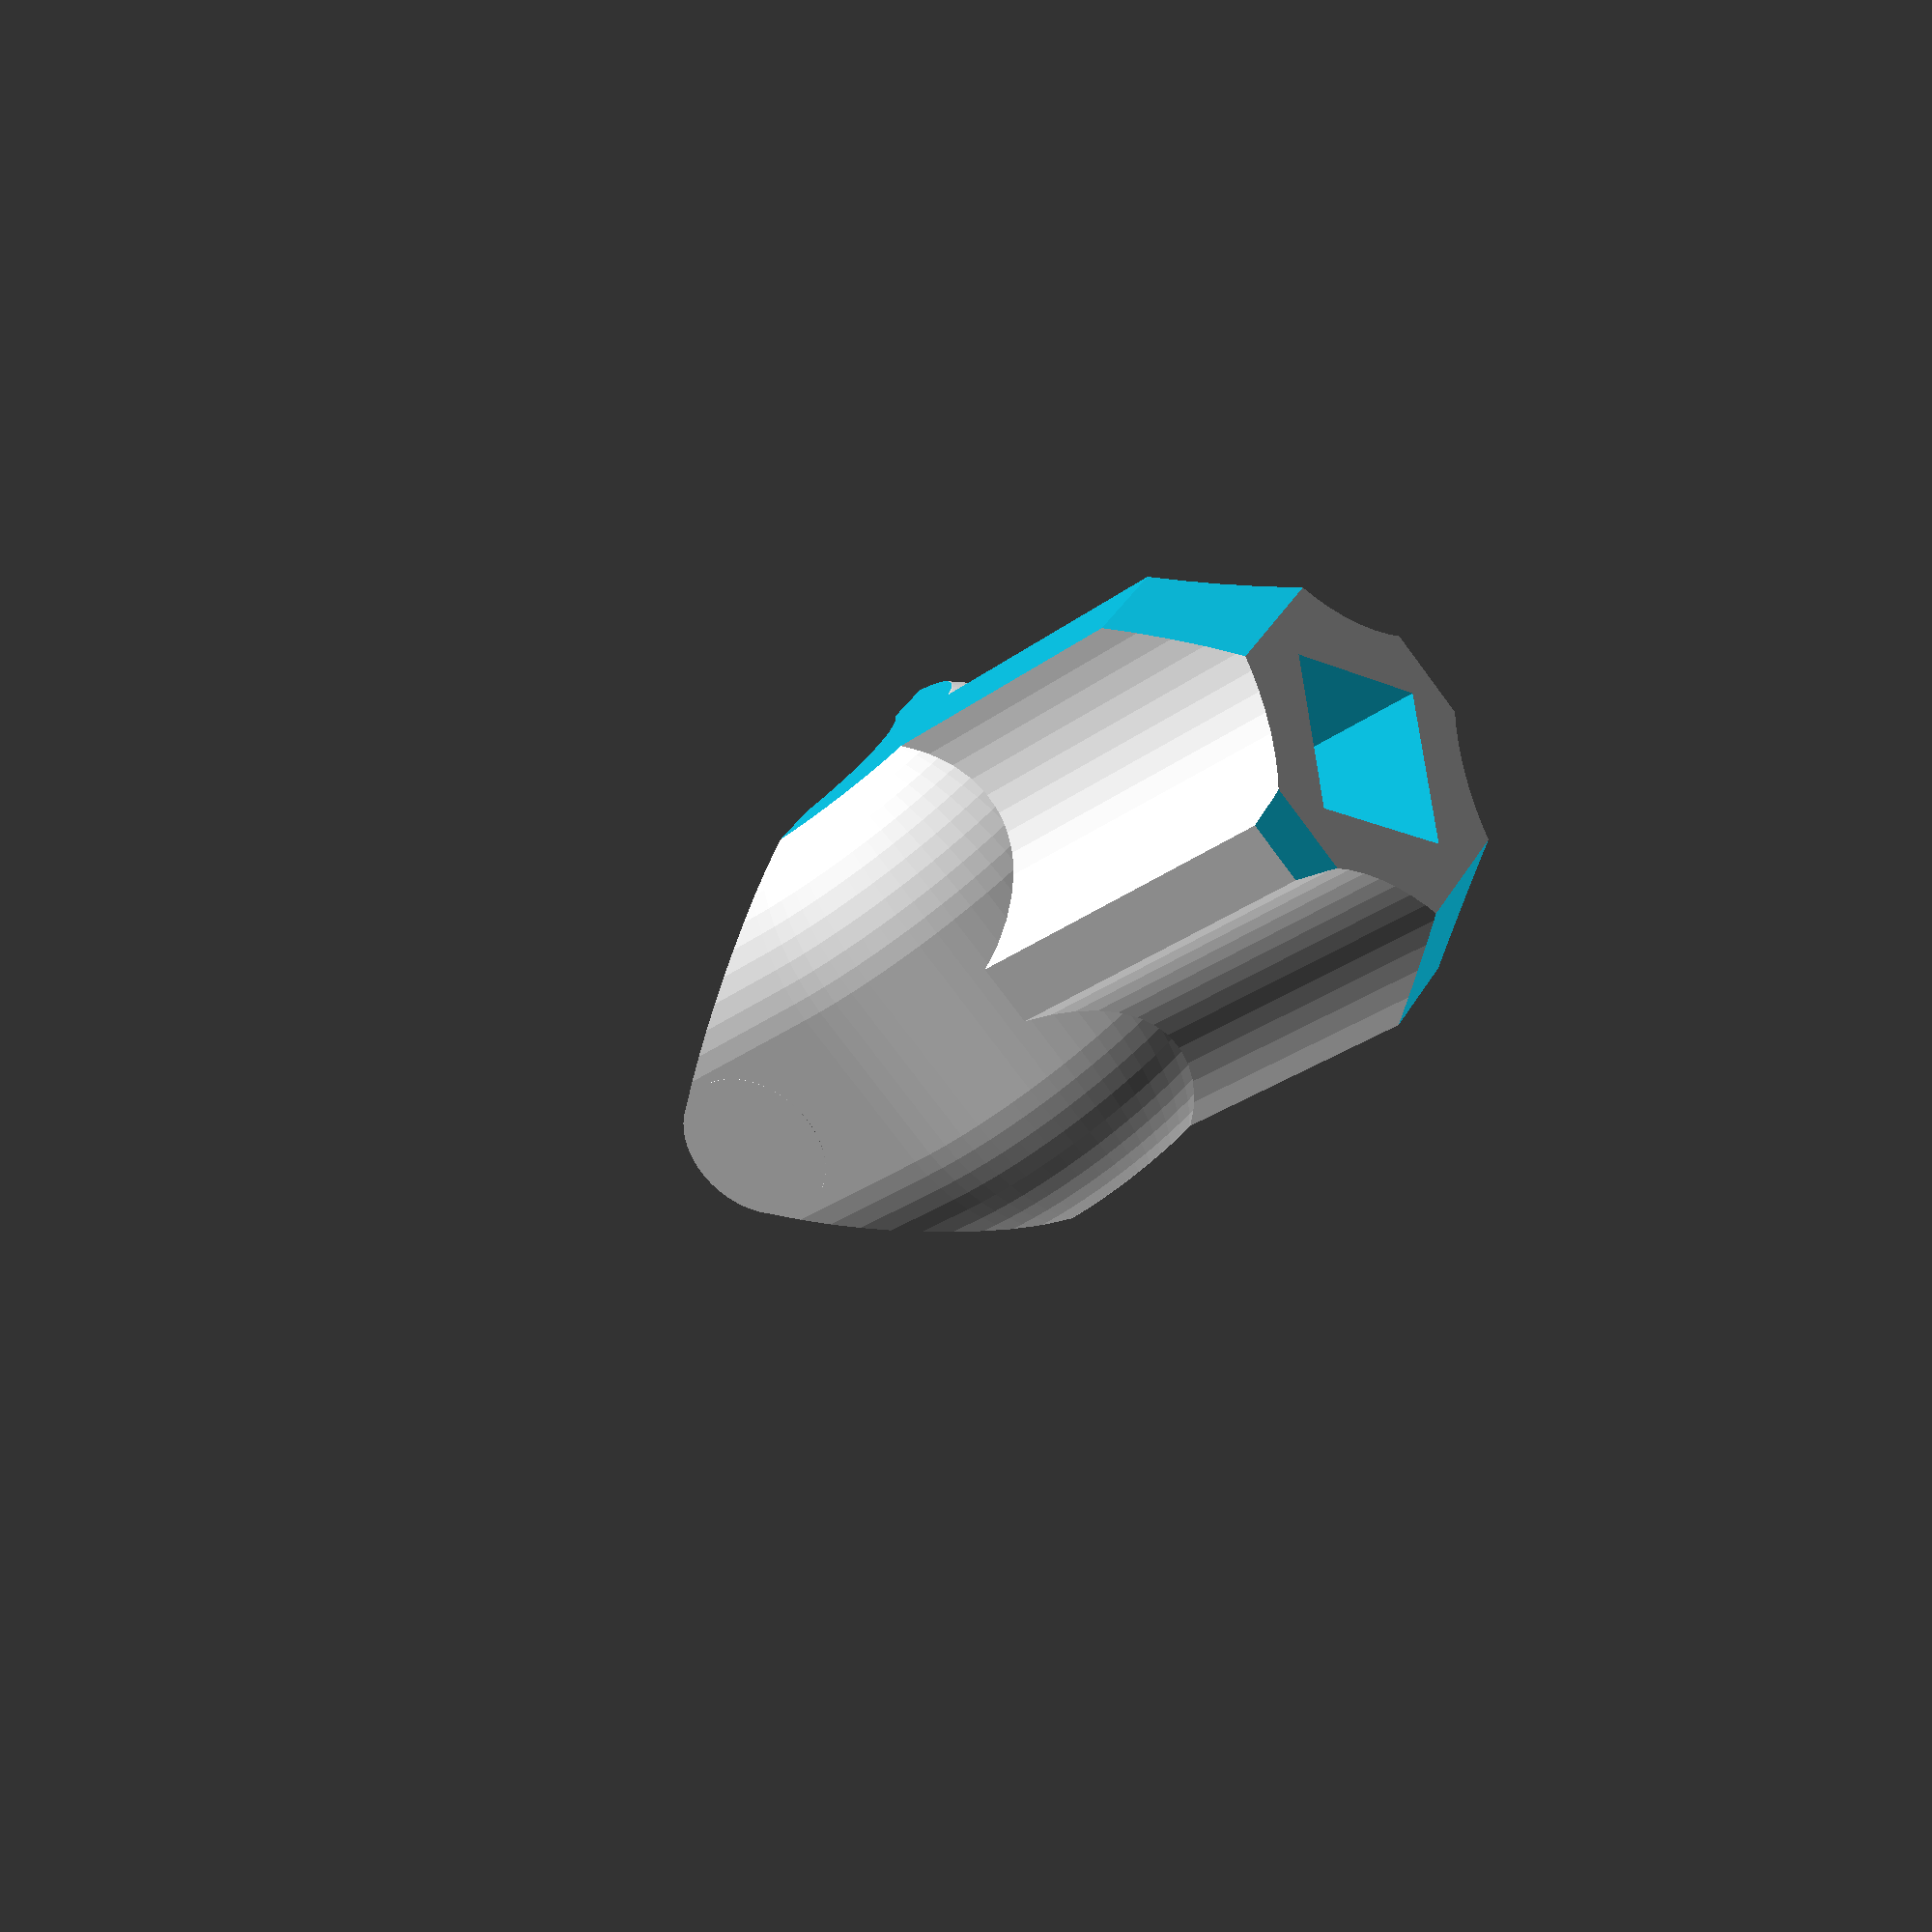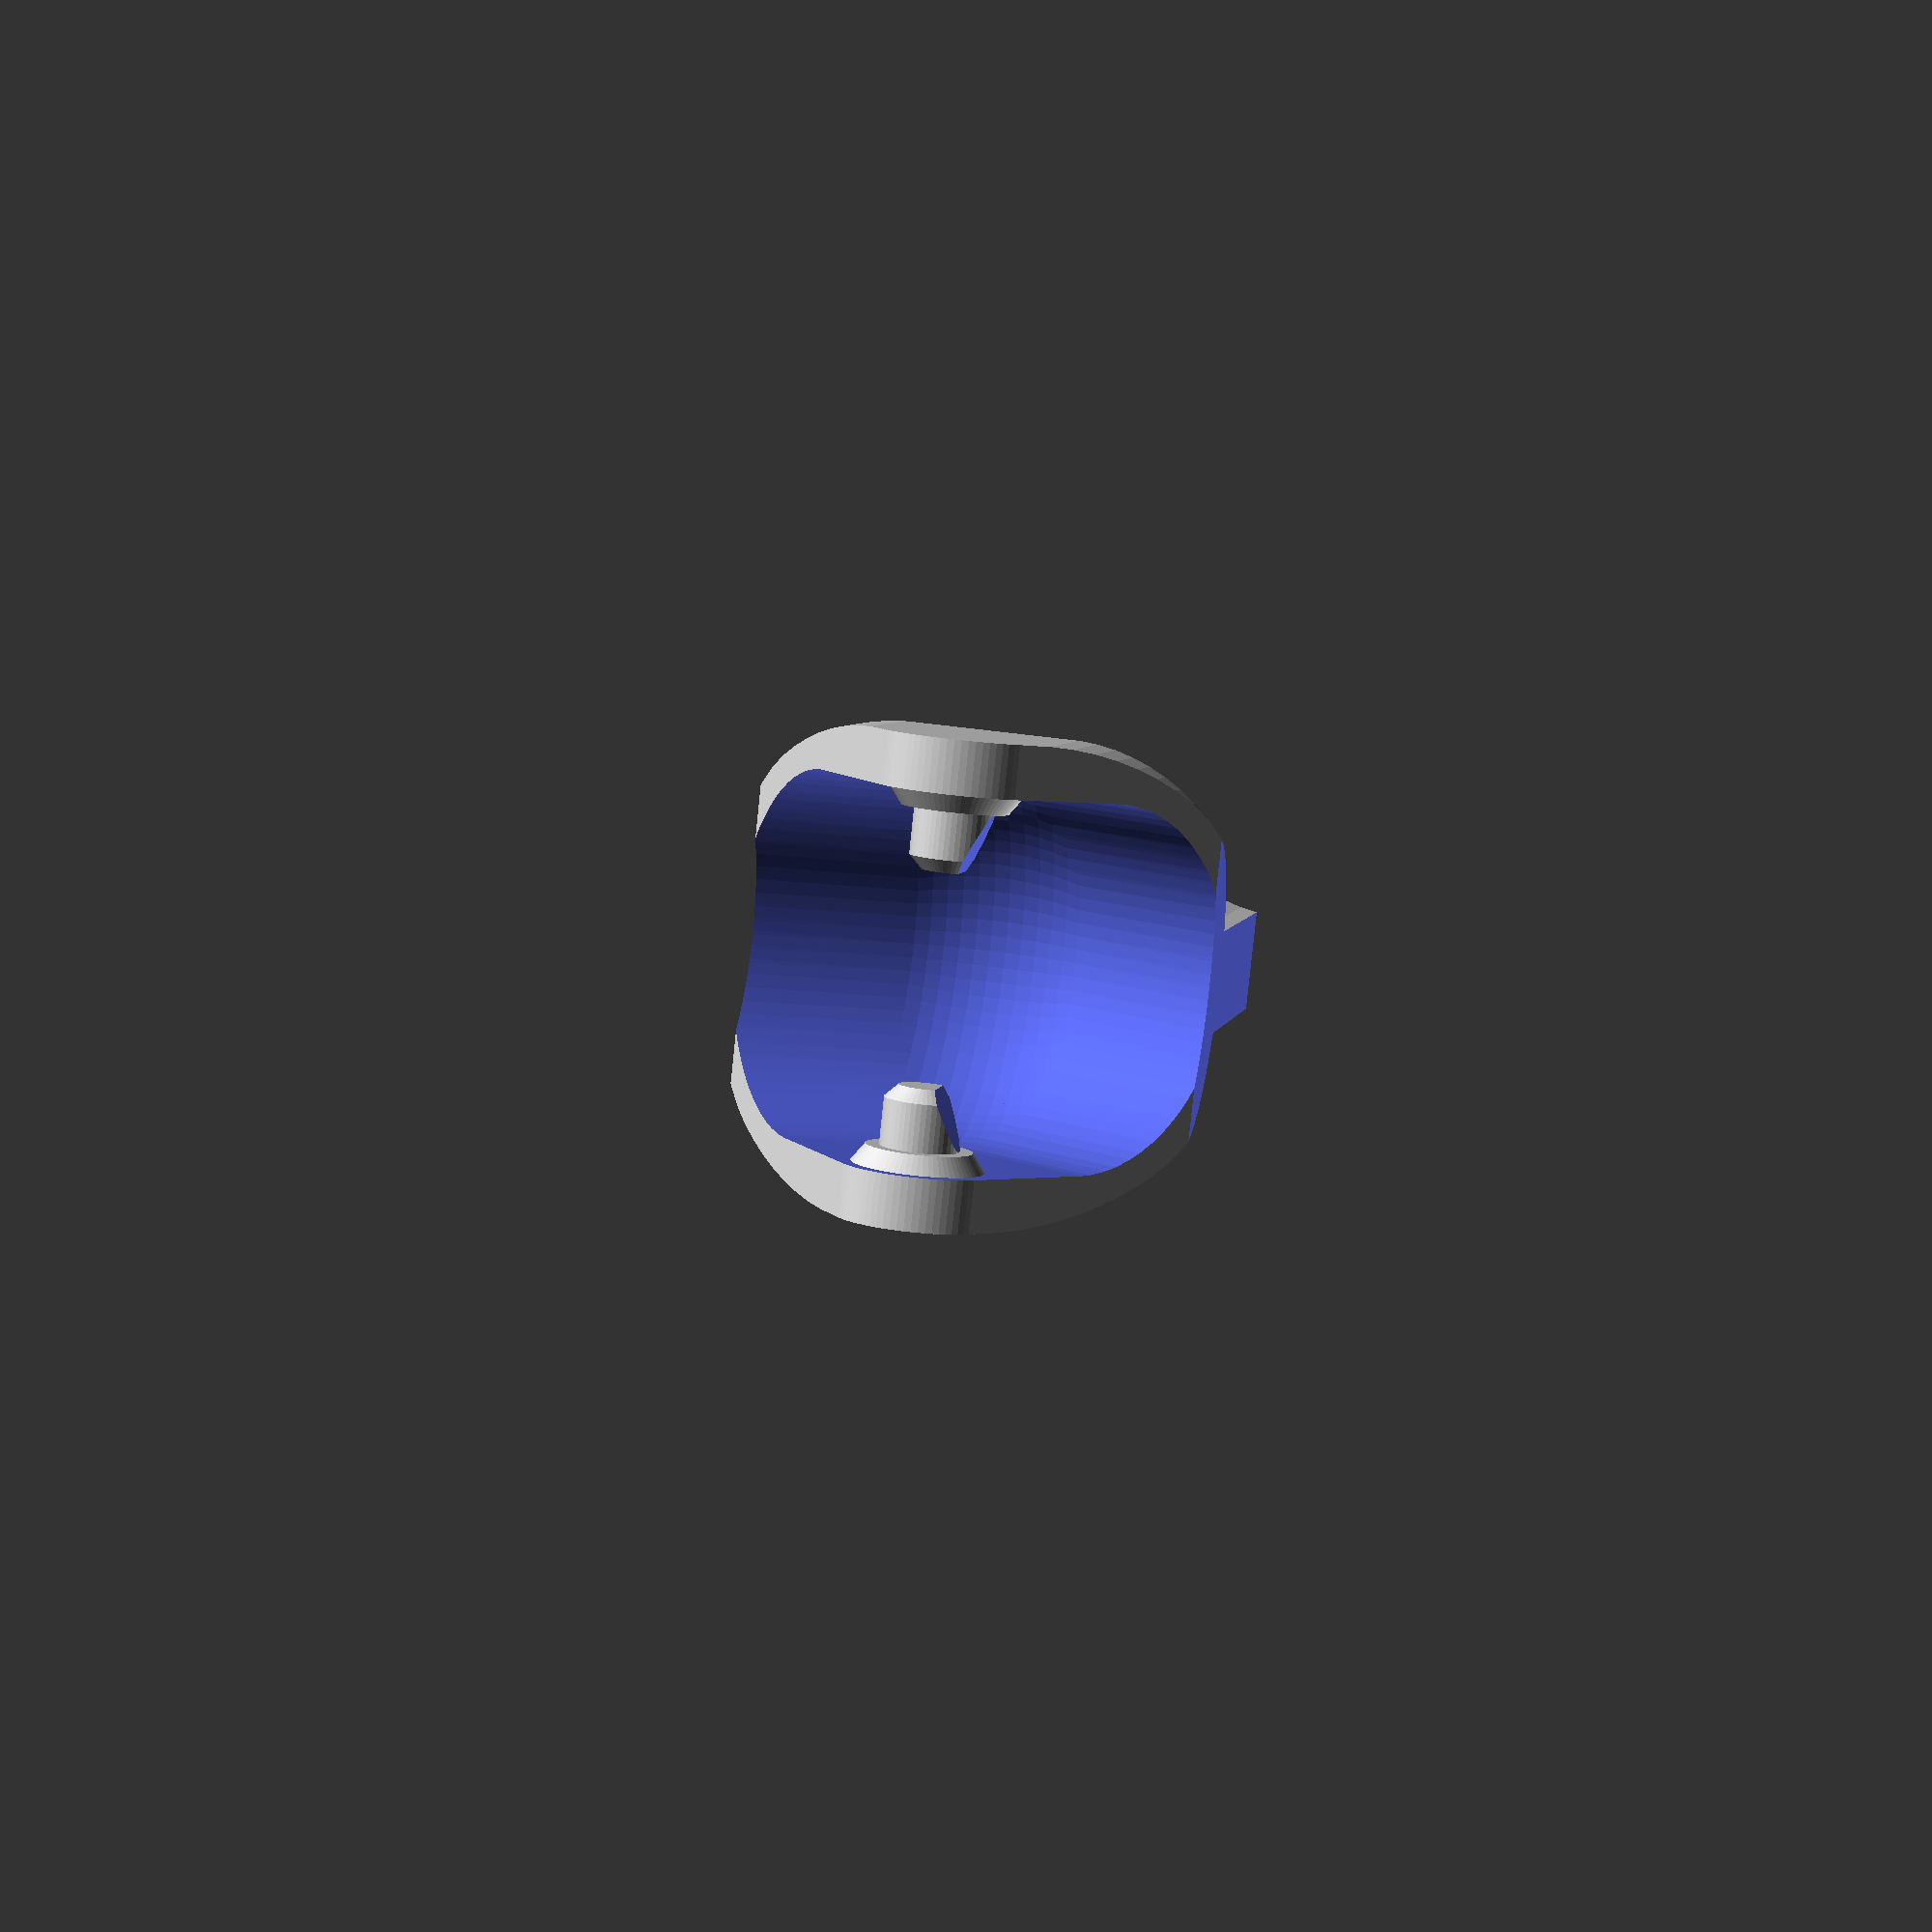
<openscad>

s=12;
bod=6;
bid=3;
bt=2; // 0.5

part="arm"; // [ "arm", "end", "center" ]
preview=false;


module center_block(s=s) {
difference() {
	cube(s,center=true);
	for (ax=[0,90])
	rotate([ax,0,0])
	for (az=[0,90])
	rotate(az)
	for (ay=[0:3])
	rotate([0,45+90*ay,0])
	translate([(s-1.2)*sqrt(2)/2+s,0,0]) cube(2*s,center=true);

	for (a=[0:90:270]) rotate(a) {
	translate([s/2-bt,0,0])
	rotate([0,90,0])
	cylinder(d=6.1,h=10);

	translate([s/2-bt-0.6,0,0])
	rotate([0,90,0])
	cylinder(d1=3.5,d2=5.0,h=1);

	translate([s/2-bt-0.6,0,0])
	hull()
	for (z=[0,s]) translate([0,0,z])
	rotate([0,90,0])
	cylinder(d1=3,d2=3.75,h=1);

	hull() {
		translate([s/2-bt+0.2,0,1.9])
		rotate([0,90,0])
		cylinder(d=6,h=10);

		translate([s/2-bt+0.2,0,s])
		rotate([0,90,0])
		cylinder(d=6.1,h=10);
	}
	}
}
}

*translate([8,0,1.25])
rotate([0,90,0])
cylinder(d=6,h=2);

//rotate([45,0,0])
*center_block();


module u_arm(s=12) {

	// pegs
	for (i=[0,1]) mirror([i,0,0])
	difference() {
		union() {
			translate([s/2-2,0,0])
			rotate([0,90,0])
			cylinder(d1=2,d2=3,h=0.5);

			translate([s/2-1.5,0,0])
			rotate([0,90,0])
			cylinder(d=3,h=2);

			translate([s/2+0.3,0,0])
			rotate([0,90,0])
			cylinder(d1=4,d2=5,h=0.7);

			translate([s/2+1,0,0])
			rotate([0,90,0])
			cylinder(d=6,h=2);
		}
		rotate([90,0,0])
		linear_extrude(height=20,center=true)
		polygon([[0,-3],[s/2+0.3,-1.5],[s/2-2,-0.5]]);
	}

	// arms
linear_extrude(height=6,convexity=3,center=true)
difference() {
	hull() {
		translate([0,-2]) square([s+6,4],center=true);
		translate([0,-s/2]) difference() {
			circle(d=s+6);
			translate([0,(s+6)/2]) square(s+6,center=true);
		}
	}
	hull() {
		translate([0,10]) square([s+2,3],center=true);
		translate([0,-s/2]) circle(d=s+2);
	}
}

	// f3d coupling
	*translate([0,-s/2-(s+6)/2+2,0])
	rotate([90,0,0]) {
		//cylinder(d=5,h=10);
		linear_extrude(height=13)
		difference() {
			circle(d=5);
			translate([0,4/2]) translate([0,5/2]) square(5,center=true);
			translate([0,-2.2]) translate([0,-5/2]) square(5,center=true);
		}
		//translate([0,-3+0.6/2]) square([3,0.6],center=true);

		// locking lip
		translate([0,0,5])
		linear_extrude(height=1)
		difference() {
			circle(d=7);
			translate([0,6/2]) translate([0,5/2]) square(5,center=true);
			translate([0,-6/2]) translate([0,-5/2]) square(5,center=true);
		}
		//supports
		translate([0,-6/2,2])
		translate([0,0.6/2,3/2])
		cube([3,0.6,2.5],center=true);
		translate([0,-6/2,6.4])
		translate([0,0.6/2,7/2])
		cube([3,0.6,7],center=true);
	}

	// square shaft coupling
	translate([0,-s/2-(s+6)/2+2,0])
	//translate([0,-10/2,0])
	//cube([10,10,10],center=true);
	rotate([90,0,0])
	difference() {
		intersection() {
			cylinder(d=11,h=20);
			cube([20,6,100],center=true);
		}
		translate([0,0,50/2+3])
		rotate(45)
		cube([6,6,50],center=true);
		translate([0,0,10])
		scale([1,1,3])
		rotate_extrude(convexity=2)
		translate([11/2,0])
		//rotate(45)
		square(1,center=true);
	}

}

module new_arm_outer(s=12,extra=0) {
	intersection() {
		translate([0,-s/2,0])
		hull() {
			for (z=[-3,3],y=[0,s])
			translate([0,y,z])
			scale([1,1,(s+6)/(s+6+2)])
			sphere(d=s+6);
		}
		rotate([0,90,0])
		linear_extrude(height=4*s,center=true,convexity=3)
		hull() {
			circle(d=6);
			for (a=[-35,35])
			rotate(a)
			translate([0,-2*s])
			circle(d=6);
		}
	}
	rotate([90,0,0])
	linear_extrude(height=12+s/2+(s+6)/2,convexity=3)
	difference() {
	square([s+1+2*extra,s+7],center=true);
	for (i=[-1,1],j=[-1,1])
	translate([(s/2+5+extra)*i,(s/2+3)*j])
	circle(r=9);
	}
}

module pegs(s=12) {
	for (i=[0,1]) mirror([i,0,0])
	difference() {
		union() {
			translate([s/2-2,0,0])
			rotate([0,90,0])
			cylinder(d1=2,d2=3,h=0.5);

			translate([s/2-1.5,0,0])
			rotate([0,90,0])
			cylinder(d=3,h=2);

			translate([s/2+0.3,0,0])
			rotate([0,90,0])
			cylinder(d1=4,d2=5,h=0.7);

			translate([s/2+1,0,0])
			rotate([0,90,0])
			cylinder(d=6,h=2);
		}
		rotate([90,0,0])
		linear_extrude(height=20,center=true)
		polygon([[0,-3],[s/2+0.3,-1.5],[s/2-2,-0.5]]);
	}
}

module new_arm(s=12,end=false) {
	difference() {
		new_arm_outer(s=s,extra=(end?2:0));
		translate([0,-s/2,0])
		hull() {
			sphere(d=s+2);
			for (a=[-60,60])
			rotate([a,0,0])
			translate([0,2*s,0])
			sphere(d=s+2);
		}
		for (i=[0,1]) mirror([0,0,i])
		translate([0,0,200/2+s/2+3])
		cube(200,center=true);

		translate([0,-s/2-(s+6)/2-1,0])
		if (!end) {
			rotate([90,0,0])
			translate([0,0,100/2])
			rotate(45)
			cube([6,6,100],center=true);

			for (a=[0:90:270])
			rotate([0,a,0])
			translate([0,-12,-10/2])
			rotate([-35,0,0])
			translate([0,0,-100/2])
			cube(100,center=true);
		} else {
			rotate([90,0,0])
			cylinder(d=5.05,h=7);
			translate([0,-6,0])
			translate([0,-100/2,0])
			cube(100,center=true);
			translate([0,0,0])
			translate([0,-100/2,100/2])
			cube([1.8,100,100],center=true);

			translate([0,-2.5,5.5])
			rotate([0,90,0]) {
				cylinder(d=2.9,h=100,center=true);
				translate([0,0,1.8/2+1.2])
				cylinder(d=5.2,h=100);
				mirror([0,0,1])
				translate([0,0,1.8/2+1.2])
				linear_extrude(height=100,convexity=3)
				hexagon(5.1);
			}
		}
	}
	pegs(s);
}

module hexagon(w) polygon([for (i=[1:6]) w/sqrt(3) * [cos(60*i), sin(60*i)]]);

if (part=="arm")
new_arm(end=false);
else if (part=="end")
new_arm(end=true);
else if (part=="center")
center_block();


if (preview)
%
rotate([55,0,0])
{
rotate([-90,0,0])
center_block();
*rotate([0,90,180]) u_arm();
rotate([0,90,180]) new_arm();
}

$fs=.2;
$fa=5;

</openscad>
<views>
elev=256.3 azim=237.6 roll=323.3 proj=p view=solid
elev=324.4 azim=59.6 roll=101.9 proj=p view=solid
</views>
